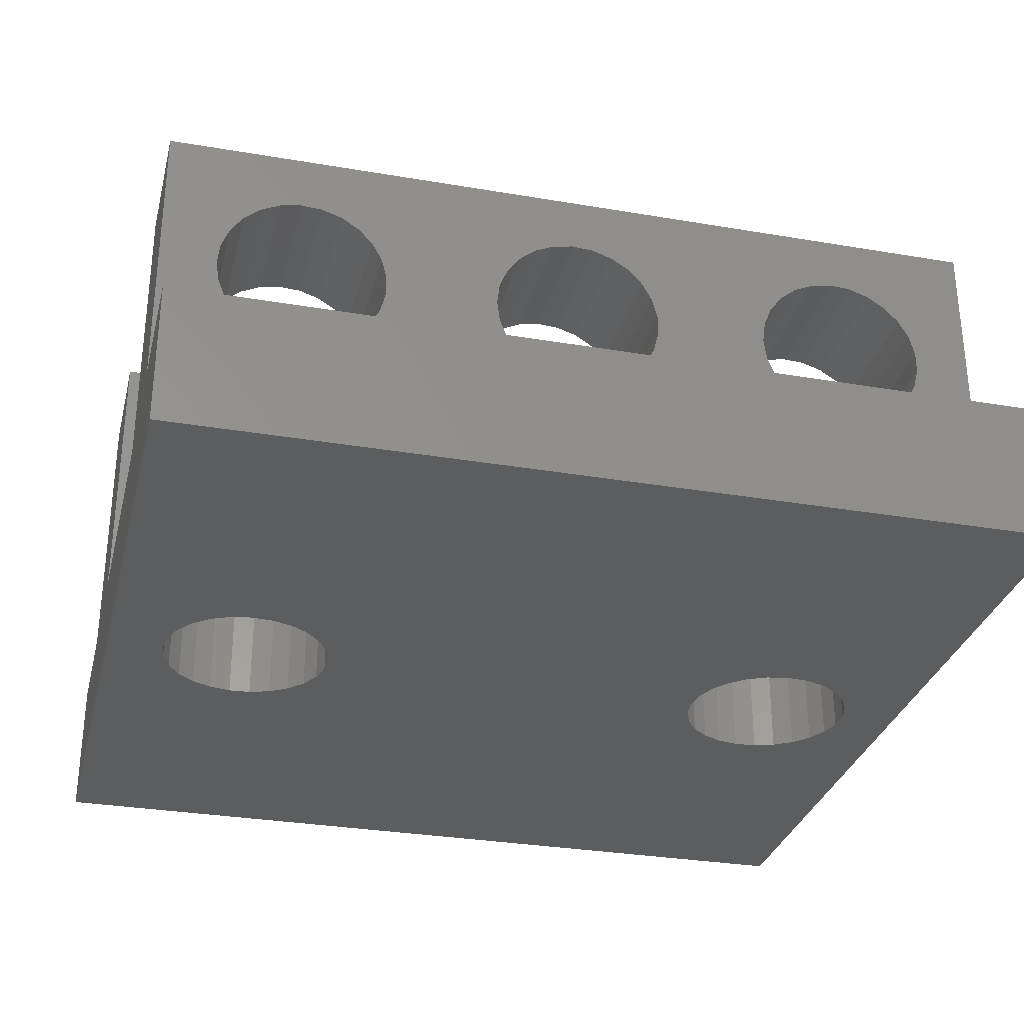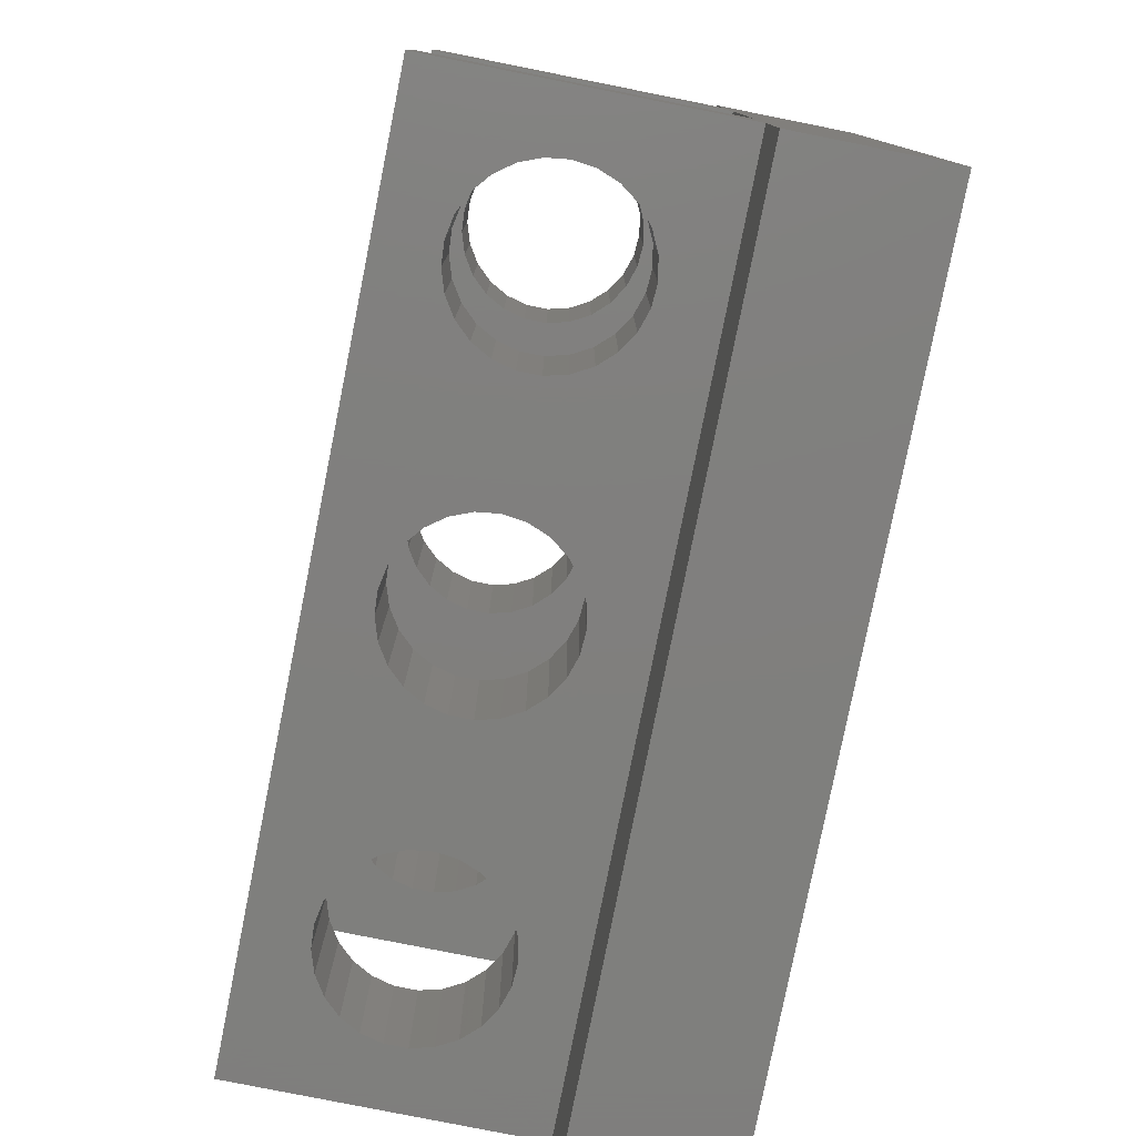
<metadata>
{"format":"stl","ext":"stl","renderer":"f3d","projection":"perspective","resolution":1024,"background":"white","views":[{"elev":-30.7,"azim":166.2,"up":"+Z"},{"elev":-79.3,"azim":78.7,"up":"+Y"}]}
</metadata>
<code>
# stl→obj: 424 verts, 876 faces
v 2.103 12 7.156
v 1.75 16 7.643
v 2.103 16 7.156
v 1.75 12 7.643
v -2.381 12 5.699
v -2.231 16 5.117
v -2.381 16 5.699
v -2.231 12 5.117
v -2.231 12 6.883
v -2.381 16 6.301
v -2.231 16 6.883
v -2.381 12 6.301
v 2.325 12 5.403
v 2.4 16 6
v 2.325 16 5.403
v 2.4 12 6
v 1.286 12 8.026
v 1.286 16 8.026
v 0.7416 12 8.283
v 0.7416 16 8.283
v -1.53 12 7.849
v -1.022 16 8.172
v -1.022 12 8.172
v -1.53 16 7.849
v -1.942 12 7.411
v -1.942 16 7.411
v 0.7416 16 3.717
v 1.286 12 3.974
v 1.286 16 3.974
v 0.7416 12 3.717
v -0.4497 12 8.357
v 0.1507 16 8.395
v 0.1507 12 8.395
v -0.4497 16 8.357
v 2.325 16 6.597
v 2.325 12 6.597
v -1.53 16 4.151
v -1.022 12 3.828
v -1.022 16 3.828
v -1.53 12 4.151
v -1.942 16 4.589
v -1.942 12 4.589
v 1.75 12 4.357
v 2.103 16 4.844
v 1.75 16 4.357
v 2.103 12 4.844
v 0.1507 16 3.605
v 0.1507 12 3.605
v -0.4497 16 3.643
v -0.4497 12 3.643
v 10.1 12 7.156
v 9.75 16 7.643
v 10.1 16 7.156
v 9.75 12 7.643
v 5.619 12 5.699
v 5.769 16 5.117
v 5.619 16 5.699
v 5.769 12 5.117
v 5.769 12 6.883
v 5.619 16 6.301
v 5.769 16 6.883
v 5.619 12 6.301
v 10.32 12 5.403
v 10.4 16 6
v 10.32 16 5.403
v 10.4 12 6
v 9.286 12 8.026
v 9.286 16 8.026
v 6.47 12 7.849
v 6.978 16 8.172
v 6.978 12 8.172
v 6.47 16 7.849
v 6.058 16 7.411
v 6.058 12 7.411
v 8.742 16 3.717
v 9.286 12 3.974
v 9.286 16 3.974
v 8.742 12 3.717
v 7.55 12 8.357
v 8.151 16 8.395
v 8.151 12 8.395
v 7.55 16 8.357
v 8.742 12 8.283
v 8.742 16 8.283
v 10.32 16 6.597
v 10.32 12 6.597
v 6.47 16 4.151
v 6.978 12 3.828
v 6.978 16 3.828
v 6.47 12 4.151
v 6.058 16 4.589
v 6.058 12 4.589
v 9.75 12 4.357
v 10.1 16 4.844
v 9.75 16 4.357
v 10.1 12 4.844
v 8.151 16 3.605
v 8.151 12 3.605
v 7.55 16 3.643
v 7.55 12 3.643
v 18.1 12 7.156
v 17.75 16 7.643
v 18.1 16 7.156
v 17.75 12 7.643
v 13.62 12 5.699
v 13.77 16 5.117
v 13.62 16 5.699
v 13.77 12 5.117
v 13.77 12 6.883
v 13.62 16 6.301
v 13.77 16 6.883
v 13.62 12 6.301
v 18.32 12 5.403
v 18.4 16 6
v 18.32 16 5.403
v 18.4 12 6
v 17.29 12 8.026
v 17.29 16 8.026
v 16.74 12 8.283
v 16.74 16 8.283
v 14.47 12 7.849
v 14.98 16 8.172
v 14.98 12 8.172
v 14.47 16 7.849
v 14.06 16 7.411
v 14.06 12 7.411
v 16.74 16 3.717
v 17.29 12 3.974
v 17.29 16 3.974
v 16.74 12 3.717
v 15.55 12 8.357
v 16.15 16 8.395
v 16.15 12 8.395
v 15.55 16 8.357
v 18.32 16 6.597
v 18.32 12 6.597
v 14.47 16 4.151
v 14.98 12 3.828
v 14.98 16 3.828
v 14.47 12 4.151
v 14.06 16 4.589
v 14.06 12 4.589
v 17.75 12 4.357
v 18.1 16 4.844
v 17.75 16 4.357
v 18.1 12 4.844
v 16.15 16 3.605
v 16.15 12 3.605
v 15.55 16 3.643
v 15.55 12 3.643
v -4 20 -2
v -4 16 2
v -4 20 2
v -4 12 2
v -4 16 10
v -4 4 2
v -4 0 2
v -4 4 10
v -4 -4 -2
v -4 -4 2
v -4 12 10
v -4 0 10
v 20 4 10
v 20 0 10
v 20 4 2
v 20 16 10
v 20 12 10
v 20 16 2
v 20 20 -2
v 20 20 2
v 20 12 2
v 20 0 2
v 20 -4 -2
v 20 -4 2
v 2.103 0 7.156
v 1.75 4 7.643
v 2.103 4 7.156
v 1.75 0 7.643
v -2.381 0 5.699
v -2.231 4 5.117
v -2.381 4 5.699
v -2.231 0 5.117
v -2.231 0 6.883
v -2.381 4 6.301
v -2.231 4 6.883
v -2.381 0 6.301
v 2.325 0 5.403
v 2.4 4 6
v 2.325 4 5.403
v 2.4 0 6
v 1.286 0 8.026
v 1.286 4 8.026
v 0.7416 0 8.283
v 0.7416 4 8.283
v -1.53 0 7.849
v -1.022 4 8.172
v -1.022 0 8.172
v -1.53 4 7.849
v -1.942 0 7.411
v -1.942 4 7.411
v 0.7416 4 3.717
v 1.286 0 3.974
v 1.286 4 3.974
v 0.7416 0 3.717
v -0.4497 0 8.357
v 0.1507 4 8.395
v 0.1507 0 8.395
v -0.4497 4 8.357
v 2.325 4 6.597
v 2.325 0 6.597
v -1.53 4 4.151
v -1.022 0 3.828
v -1.022 4 3.828
v -1.53 0 4.151
v -1.942 4 4.589
v -1.942 0 4.589
v 1.75 0 4.357
v 2.103 4 4.844
v 1.75 4 4.357
v 2.103 0 4.844
v 0.1507 4 3.605
v 0.1507 0 3.605
v -0.4497 4 3.643
v -0.4497 0 3.643
v 10.1 0 7.156
v 9.75 4 7.643
v 10.1 4 7.156
v 9.75 0 7.643
v 5.619 0 5.699
v 5.769 4 5.117
v 5.619 4 5.699
v 5.769 0 5.117
v 5.769 0 6.883
v 5.619 4 6.301
v 5.769 4 6.883
v 5.619 0 6.301
v 10.32 0 5.403
v 10.4 4 6
v 10.32 4 5.403
v 10.4 0 6
v 9.286 0 8.026
v 9.286 4 8.026
v 6.47 0 7.849
v 6.978 4 8.172
v 6.978 0 8.172
v 6.47 4 7.849
v 6.058 4 7.411
v 6.058 0 7.411
v 8.742 4 3.717
v 9.286 0 3.974
v 9.286 4 3.974
v 8.742 0 3.717
v 7.55 0 8.357
v 8.151 4 8.395
v 8.151 0 8.395
v 7.55 4 8.357
v 8.742 0 8.283
v 8.742 4 8.283
v 10.32 4 6.597
v 10.32 0 6.597
v 6.47 4 4.151
v 6.978 0 3.828
v 6.978 4 3.828
v 6.47 0 4.151
v 6.058 4 4.589
v 6.058 0 4.589
v 9.75 0 4.357
v 10.1 4 4.844
v 9.75 4 4.357
v 10.1 0 4.844
v 8.151 4 3.605
v 8.151 0 3.605
v 7.55 4 3.643
v 7.55 0 3.643
v 18.1 0 7.156
v 17.75 4 7.643
v 18.1 4 7.156
v 17.75 0 7.643
v 13.62 0 5.699
v 13.77 4 5.117
v 13.62 4 5.699
v 13.77 0 5.117
v 13.77 0 6.883
v 13.62 4 6.301
v 13.77 4 6.883
v 13.62 0 6.301
v 18.32 0 5.403
v 18.4 4 6
v 18.32 4 5.403
v 18.4 0 6
v 17.29 0 8.026
v 17.29 4 8.026
v 16.74 0 8.283
v 16.74 4 8.283
v 14.47 0 7.849
v 14.98 4 8.172
v 14.98 0 8.172
v 14.47 4 7.849
v 14.06 4 7.411
v 14.06 0 7.411
v 16.74 4 3.717
v 17.29 0 3.974
v 17.29 4 3.974
v 16.74 0 3.717
v 15.55 0 8.357
v 16.15 4 8.395
v 16.15 0 8.395
v 15.55 4 8.357
v 18.32 4 6.597
v 18.32 0 6.597
v 14.47 4 4.151
v 14.98 0 3.828
v 14.98 4 3.828
v 14.47 0 4.151
v 14.06 4 4.589
v 14.06 0 4.589
v 17.75 0 4.357
v 18.1 4 4.844
v 17.75 4 4.357
v 18.1 0 4.844
v 16.15 4 3.605
v 16.15 0 3.605
v 15.55 4 3.643
v 15.55 0 3.643
v 18.4 8 2
v 18.32 8.597 2
v 18.1 9.156 2
v 17.75 9.643 2
v 17.29 10.03 2
v 16.74 10.28 2
v 16.15 10.4 2
v 15.55 10.36 2
v 0.7416 10.28 2
v 13.62 8.301 2
v 2.4 8 2
v 13.62 7.699 2
v 2.325 8.597 2
v 13.77 8.883 2
v 2.103 9.156 2
v 14.06 9.411 2
v 1.75 9.643 2
v 14.47 9.849 2
v 1.286 10.03 2
v 14.98 10.17 2
v 0.1507 10.4 2
v -2.381 8.301 2
v -2.381 7.699 2
v -2.231 8.883 2
v -1.942 9.411 2
v -1.53 9.849 2
v -1.022 10.17 2
v -0.4497 10.36 2
v 18.32 7.403 2
v 18.1 6.844 2
v 17.75 6.357 2
v 17.29 5.974 2
v 16.74 5.717 2
v 16.15 5.605 2
v 15.55 5.643 2
v 0.7416 5.717 2
v 14.98 5.828 2
v 2.325 7.403 2
v 13.77 7.117 2
v 2.103 6.844 2
v 14.06 6.589 2
v 1.75 6.357 2
v 14.47 6.151 2
v 1.286 5.974 2
v 0.1507 5.605 2
v -0.4497 5.643 2
v -1.022 5.828 2
v -1.53 6.151 2
v -1.942 6.589 2
v -2.231 7.117 2
v 2.103 9.156 -2
v 1.75 9.643 -2
v -2.381 7.699 -2
v -2.231 7.117 -2
v 2.325 7.403 -2
v 2.4 8 -2
v 1.286 10.03 -2
v 0.1507 10.4 -2
v 0.7416 10.28 -2
v -1.53 9.849 -2
v -1.022 10.17 -2
v -1.942 9.411 -2
v -2.231 8.883 -2
v 1.286 5.974 -2
v 0.7416 5.717 -2
v -0.4497 10.36 -2
v -2.381 8.301 -2
v 2.325 8.597 -2
v -1.022 5.828 -2
v -1.53 6.151 -2
v -1.942 6.589 -2
v 1.75 6.357 -2
v 2.103 6.844 -2
v 0.1507 5.605 -2
v -0.4497 5.643 -2
v 18.1 9.156 -2
v 17.75 9.643 -2
v 13.62 7.699 -2
v 13.77 7.117 -2
v 18.32 7.403 -2
v 18.4 8 -2
v 17.29 10.03 -2
v 16.15 10.4 -2
v 16.74 10.28 -2
v 14.47 9.849 -2
v 14.98 10.17 -2
v 14.06 9.411 -2
v 17.29 5.974 -2
v 16.74 5.717 -2
v 18.32 8.597 -2
v 15.55 10.36 -2
v 13.62 8.301 -2
v 13.77 8.883 -2
v 14.98 5.828 -2
v 14.47 6.151 -2
v 14.06 6.589 -2
v 17.75 6.357 -2
v 18.1 6.844 -2
v 16.15 5.605 -2
v 15.55 5.643 -2
f 1 2 3
f 2 1 4
f 5 6 7
f 6 5 8
f 9 10 11
f 10 9 12
f 13 14 15
f 14 13 16
f 17 2 4
f 2 17 18
f 19 18 17
f 18 19 20
f 21 22 23
f 22 21 24
f 25 11 26
f 11 25 9
f 21 26 24
f 26 21 25
f 27 28 29
f 28 27 30
f 31 32 33
f 32 31 34
f 12 7 10
f 7 12 5
f 23 34 31
f 34 23 22
f 16 35 14
f 35 16 36
f 37 38 39
f 38 37 40
f 8 41 6
f 41 8 42
f 43 44 45
f 44 43 46
f 36 3 35
f 3 36 1
f 33 20 19
f 20 33 32
f 42 37 41
f 37 42 40
f 46 15 44
f 15 46 13
f 29 43 45
f 43 29 28
f 47 30 27
f 30 47 48
f 49 48 47
f 48 49 50
f 39 50 49
f 50 39 38
f 51 52 53
f 52 51 54
f 55 56 57
f 56 55 58
f 59 60 61
f 60 59 62
f 63 64 65
f 64 63 66
f 67 52 54
f 52 67 68
f 69 70 71
f 70 69 72
f 69 73 72
f 73 69 74
f 75 76 77
f 76 75 78
f 79 80 81
f 80 79 82
f 83 68 67
f 68 83 84
f 62 57 60
f 57 62 55
f 74 61 73
f 61 74 59
f 71 82 79
f 82 71 70
f 66 85 64
f 85 66 86
f 87 88 89
f 88 87 90
f 58 91 56
f 91 58 92
f 93 94 95
f 94 93 96
f 86 53 85
f 53 86 51
f 81 84 83
f 84 81 80
f 92 87 91
f 87 92 90
f 96 65 94
f 65 96 63
f 77 93 95
f 93 77 76
f 97 78 75
f 78 97 98
f 99 98 97
f 98 99 100
f 89 100 99
f 100 89 88
f 101 102 103
f 102 101 104
f 105 106 107
f 106 105 108
f 109 110 111
f 110 109 112
f 113 114 115
f 114 113 116
f 117 102 104
f 102 117 118
f 119 118 117
f 118 119 120
f 121 122 123
f 122 121 124
f 121 125 124
f 125 121 126
f 127 128 129
f 128 127 130
f 131 132 133
f 132 131 134
f 112 107 110
f 107 112 105
f 126 111 125
f 111 126 109
f 123 134 131
f 134 123 122
f 116 135 114
f 135 116 136
f 137 138 139
f 138 137 140
f 108 141 106
f 141 108 142
f 143 144 145
f 144 143 146
f 136 103 135
f 103 136 101
f 133 120 119
f 120 133 132
f 142 137 141
f 137 142 140
f 146 115 144
f 115 146 113
f 129 143 145
f 143 129 128
f 147 130 127
f 130 147 148
f 149 148 147
f 148 149 150
f 139 150 149
f 150 139 138
f 151 152 153
f 152 154 155
f 151 154 152
f 151 156 154
f 156 157 158
f 159 156 151
f 156 159 157
f 157 159 160
f 155 154 161
f 158 157 162
f 163 164 165
f 166 167 168
f 168 169 170
f 171 168 167
f 171 169 168
f 165 169 171
f 172 165 164
f 173 165 172
f 173 172 174
f 165 173 169
f 167 131 133
f 167 83 131
f 83 123 131
f 67 123 83
f 67 121 123
f 54 121 67
f 54 126 121
f 51 126 54
f 51 109 126
f 86 109 51
f 86 112 109
f 66 112 86
f 66 105 112
f 63 105 66
f 63 108 105
f 96 108 63
f 96 142 108
f 93 142 96
f 93 140 142
f 76 140 93
f 76 138 140
f 78 138 76
f 78 150 138
f 171 78 98
f 78 171 150
f 161 79 81
f 161 19 79
f 19 71 79
f 17 71 19
f 17 69 71
f 4 69 17
f 4 74 69
f 1 74 4
f 1 59 74
f 36 59 1
f 36 62 59
f 16 62 36
f 16 55 62
f 13 55 16
f 13 58 55
f 46 58 13
f 46 92 58
f 43 92 46
f 43 90 92
f 28 90 43
f 28 88 90
f 30 88 28
f 30 100 88
f 154 30 48
f 30 154 100
f 19 161 33
f 161 31 33
f 161 23 31
f 161 21 23
f 161 25 21
f 161 9 25
f 161 12 9
f 161 5 12
f 154 5 161
f 100 154 98
f 98 154 171
f 50 154 48
f 38 154 50
f 40 154 38
f 42 154 40
f 8 154 42
f 5 154 8
f 161 81 167
f 83 167 81
f 119 167 133
f 117 167 119
f 104 167 117
f 101 167 104
f 136 167 101
f 116 167 136
f 171 116 113
f 116 171 167
f 146 171 113
f 143 171 146
f 128 171 143
f 130 171 128
f 148 171 130
f 150 171 148
f 20 155 82
f 155 20 32
f 70 20 82
f 70 18 20
f 72 18 70
f 72 2 18
f 73 2 72
f 73 3 2
f 61 3 73
f 61 35 3
f 60 35 61
f 60 14 35
f 57 14 60
f 57 15 14
f 56 15 57
f 56 44 15
f 91 44 56
f 91 45 44
f 87 45 91
f 87 29 45
f 89 29 87
f 89 27 29
f 99 27 89
f 152 99 97
f 99 152 27
f 84 166 134
f 166 84 80
f 122 84 134
f 122 68 84
f 124 68 122
f 124 52 68
f 125 52 124
f 125 53 52
f 111 53 125
f 111 85 53
f 110 85 111
f 110 64 85
f 107 64 110
f 107 65 64
f 106 65 107
f 106 94 65
f 141 94 106
f 141 95 94
f 137 95 141
f 137 77 95
f 139 77 137
f 139 75 77
f 149 75 139
f 168 149 147
f 149 168 75
f 134 166 132
f 166 120 132
f 166 118 120
f 166 102 118
f 166 103 102
f 166 135 103
f 166 114 135
f 168 114 166
f 75 168 97
f 152 97 168
f 127 168 147
f 129 168 127
f 145 168 129
f 144 168 145
f 115 168 144
f 114 168 115
f 166 80 155
f 82 155 80
f 34 155 32
f 22 155 34
f 24 155 22
f 26 155 24
f 11 155 26
f 10 155 11
f 7 155 10
f 152 7 6
f 27 152 47
f 7 152 155
f 41 152 6
f 37 152 41
f 39 152 37
f 49 152 39
f 47 152 49
f 153 168 170
f 168 153 152
f 155 167 166
f 167 155 161
f 175 176 177
f 176 175 178
f 179 180 181
f 180 179 182
f 183 184 185
f 184 183 186
f 187 188 189
f 188 187 190
f 191 176 178
f 176 191 192
f 193 192 191
f 192 193 194
f 195 196 197
f 196 195 198
f 199 185 200
f 185 199 183
f 195 200 198
f 200 195 199
f 201 202 203
f 202 201 204
f 205 206 207
f 206 205 208
f 186 181 184
f 181 186 179
f 197 208 205
f 208 197 196
f 190 209 188
f 209 190 210
f 211 212 213
f 212 211 214
f 182 215 180
f 215 182 216
f 217 218 219
f 218 217 220
f 210 177 209
f 177 210 175
f 207 194 193
f 194 207 206
f 216 211 215
f 211 216 214
f 220 189 218
f 189 220 187
f 203 217 219
f 217 203 202
f 221 204 201
f 204 221 222
f 223 222 221
f 222 223 224
f 213 224 223
f 224 213 212
f 225 226 227
f 226 225 228
f 229 230 231
f 230 229 232
f 233 234 235
f 234 233 236
f 237 238 239
f 238 237 240
f 241 226 228
f 226 241 242
f 243 244 245
f 244 243 246
f 243 247 246
f 247 243 248
f 249 250 251
f 250 249 252
f 253 254 255
f 254 253 256
f 257 242 241
f 242 257 258
f 236 231 234
f 231 236 229
f 248 235 247
f 235 248 233
f 245 256 253
f 256 245 244
f 240 259 238
f 259 240 260
f 261 262 263
f 262 261 264
f 232 265 230
f 265 232 266
f 267 268 269
f 268 267 270
f 260 227 259
f 227 260 225
f 255 258 257
f 258 255 254
f 266 261 265
f 261 266 264
f 270 239 268
f 239 270 237
f 251 267 269
f 267 251 250
f 271 252 249
f 252 271 272
f 273 272 271
f 272 273 274
f 263 274 273
f 274 263 262
f 275 276 277
f 276 275 278
f 279 280 281
f 280 279 282
f 283 284 285
f 284 283 286
f 287 288 289
f 288 287 290
f 291 276 278
f 276 291 292
f 293 292 291
f 292 293 294
f 295 296 297
f 296 295 298
f 295 299 298
f 299 295 300
f 301 302 303
f 302 301 304
f 305 306 307
f 306 305 308
f 286 281 284
f 281 286 279
f 300 285 299
f 285 300 283
f 297 308 305
f 308 297 296
f 290 309 288
f 309 290 310
f 311 312 313
f 312 311 314
f 282 315 280
f 315 282 316
f 317 318 319
f 318 317 320
f 310 277 309
f 277 310 275
f 307 294 293
f 294 307 306
f 316 311 315
f 311 316 314
f 320 289 318
f 289 320 287
f 303 317 319
f 317 303 302
f 321 304 301
f 304 321 322
f 323 322 321
f 322 323 324
f 313 324 323
f 324 313 312
f 164 305 307
f 164 257 305
f 257 297 305
f 241 297 257
f 241 295 297
f 228 295 241
f 228 300 295
f 225 300 228
f 225 283 300
f 260 283 225
f 260 286 283
f 240 286 260
f 240 279 286
f 237 279 240
f 237 282 279
f 270 282 237
f 270 316 282
f 267 316 270
f 267 314 316
f 250 314 267
f 250 312 314
f 252 312 250
f 252 324 312
f 172 252 272
f 252 172 324
f 162 253 255
f 162 193 253
f 193 245 253
f 191 245 193
f 191 243 245
f 178 243 191
f 178 248 243
f 175 248 178
f 175 233 248
f 210 233 175
f 210 236 233
f 190 236 210
f 190 229 236
f 187 229 190
f 187 232 229
f 220 232 187
f 220 266 232
f 217 266 220
f 217 264 266
f 202 264 217
f 202 262 264
f 204 262 202
f 204 274 262
f 157 204 222
f 204 157 274
f 193 162 207
f 162 205 207
f 162 197 205
f 162 195 197
f 162 199 195
f 162 183 199
f 162 186 183
f 162 179 186
f 157 179 162
f 274 157 272
f 272 157 172
f 224 157 222
f 212 157 224
f 214 157 212
f 216 157 214
f 182 157 216
f 179 157 182
f 162 255 164
f 257 164 255
f 293 164 307
f 291 164 293
f 278 164 291
f 275 164 278
f 310 164 275
f 290 164 310
f 172 290 287
f 290 172 164
f 320 172 287
f 317 172 320
f 302 172 317
f 304 172 302
f 322 172 304
f 324 172 322
f 194 158 256
f 158 194 206
f 244 194 256
f 244 192 194
f 246 192 244
f 246 176 192
f 247 176 246
f 247 177 176
f 235 177 247
f 235 209 177
f 234 209 235
f 234 188 209
f 231 188 234
f 231 189 188
f 230 189 231
f 230 218 189
f 265 218 230
f 265 219 218
f 261 219 265
f 261 203 219
f 263 203 261
f 263 201 203
f 273 201 263
f 156 273 271
f 273 156 201
f 258 163 308
f 163 258 254
f 296 258 308
f 296 242 258
f 298 242 296
f 298 226 242
f 299 226 298
f 299 227 226
f 285 227 299
f 285 259 227
f 284 259 285
f 284 238 259
f 281 238 284
f 281 239 238
f 280 239 281
f 280 268 239
f 315 268 280
f 315 269 268
f 311 269 315
f 311 251 269
f 313 251 311
f 313 249 251
f 323 249 313
f 165 323 321
f 323 165 249
f 308 163 306
f 163 294 306
f 163 292 294
f 163 276 292
f 163 277 276
f 163 309 277
f 163 288 309
f 165 288 163
f 249 165 271
f 156 271 165
f 301 165 321
f 303 165 301
f 319 165 303
f 318 165 319
f 289 165 318
f 288 165 289
f 163 254 158
f 256 158 254
f 208 158 206
f 196 158 208
f 198 158 196
f 200 158 198
f 185 158 200
f 184 158 185
f 181 158 184
f 156 181 180
f 201 156 221
f 181 156 158
f 215 156 180
f 211 156 215
f 213 156 211
f 223 156 213
f 221 156 223
f 171 325 165
f 171 326 325
f 171 327 326
f 171 328 327
f 171 329 328
f 171 330 329
f 171 331 330
f 171 332 331
f 333 332 171
f 334 335 336
f 337 334 338
f 339 338 340
f 341 340 342
f 343 342 344
f 332 333 344
f 334 337 335
f 338 339 337
f 340 341 339
f 342 343 341
f 344 333 343
f 154 333 171
f 333 154 345
f 346 154 347
f 348 154 346
f 349 154 348
f 350 154 349
f 351 154 350
f 352 154 351
f 345 154 352
f 353 165 325
f 354 165 353
f 355 165 354
f 356 165 355
f 357 165 356
f 358 165 357
f 359 165 358
f 360 359 361
f 362 336 335
f 336 362 363
f 364 363 362
f 363 364 365
f 366 365 364
f 365 366 367
f 368 367 366
f 367 368 361
f 360 361 368
f 359 360 165
f 156 360 369
f 156 369 370
f 156 347 154
f 360 156 165
f 371 156 370
f 372 156 371
f 373 156 372
f 374 156 373
f 347 156 374
f 157 174 172
f 174 157 160
f 158 164 163
f 164 158 162
f 375 341 376
f 341 375 339
f 374 377 347
f 377 374 378
f 379 335 380
f 335 379 362
f 381 341 343
f 341 381 376
f 382 333 345
f 333 382 383
f 383 343 333
f 343 383 381
f 384 351 350
f 351 384 385
f 348 386 349
f 386 348 387
f 349 384 350
f 384 349 386
f 388 360 368
f 360 388 389
f 390 345 352
f 345 390 382
f 347 391 346
f 391 347 377
f 385 352 351
f 352 385 390
f 380 337 392
f 337 380 335
f 393 372 371
f 372 393 394
f 373 378 374
f 378 373 395
f 396 364 397
f 364 396 366
f 392 339 375
f 339 392 337
f 346 387 348
f 387 346 391
f 372 395 373
f 395 372 394
f 397 362 379
f 362 397 364
f 396 368 366
f 368 396 388
f 389 369 360
f 369 389 398
f 398 370 369
f 370 398 399
f 399 371 370
f 371 399 393
f 400 328 401
f 328 400 327
f 363 402 336
f 402 363 403
f 404 325 405
f 325 404 353
f 406 328 329
f 328 406 401
f 407 330 331
f 330 407 408
f 409 344 342
f 344 409 410
f 340 409 342
f 409 340 411
f 412 357 356
f 357 412 413
f 414 327 400
f 327 414 326
f 415 331 332
f 331 415 407
f 408 329 330
f 329 408 406
f 336 416 334
f 416 336 402
f 338 411 340
f 411 338 417
f 410 332 344
f 332 410 415
f 405 326 414
f 326 405 325
f 418 367 361
f 367 418 419
f 365 403 363
f 403 365 420
f 421 354 422
f 354 421 355
f 334 417 338
f 417 334 416
f 367 420 365
f 420 367 419
f 422 353 404
f 353 422 354
f 421 356 355
f 356 421 412
f 423 359 358
f 359 423 424
f 413 358 357
f 358 413 423
f 424 361 359
f 361 424 418
f 173 405 169
f 173 404 405
f 173 422 404
f 173 421 422
f 173 412 421
f 173 413 412
f 173 423 413
f 173 424 423
f 173 418 424
f 173 419 418
f 388 419 173
f 402 380 416
f 379 402 403
f 397 403 420
f 396 419 388
f 402 379 380
f 403 397 379
f 420 396 397
f 419 396 420
f 159 388 173
f 388 159 389
f 389 159 398
f 398 159 399
f 377 159 391
f 378 159 377
f 395 159 378
f 394 159 395
f 393 159 394
f 399 159 393
f 414 169 405
f 400 169 414
f 401 169 400
f 406 169 401
f 408 169 406
f 407 169 408
f 415 169 407
f 410 169 415
f 409 169 410
f 376 409 411
f 392 416 380
f 416 392 417
f 375 417 392
f 417 375 411
f 376 411 375
f 409 376 381
f 409 381 169
f 151 381 383
f 151 383 382
f 151 382 390
f 151 390 385
f 381 151 169
f 384 151 385
f 386 151 384
f 387 151 386
f 391 151 387
f 151 391 159
f 159 174 160
f 174 159 173
f 169 153 170
f 153 169 151

</code>
